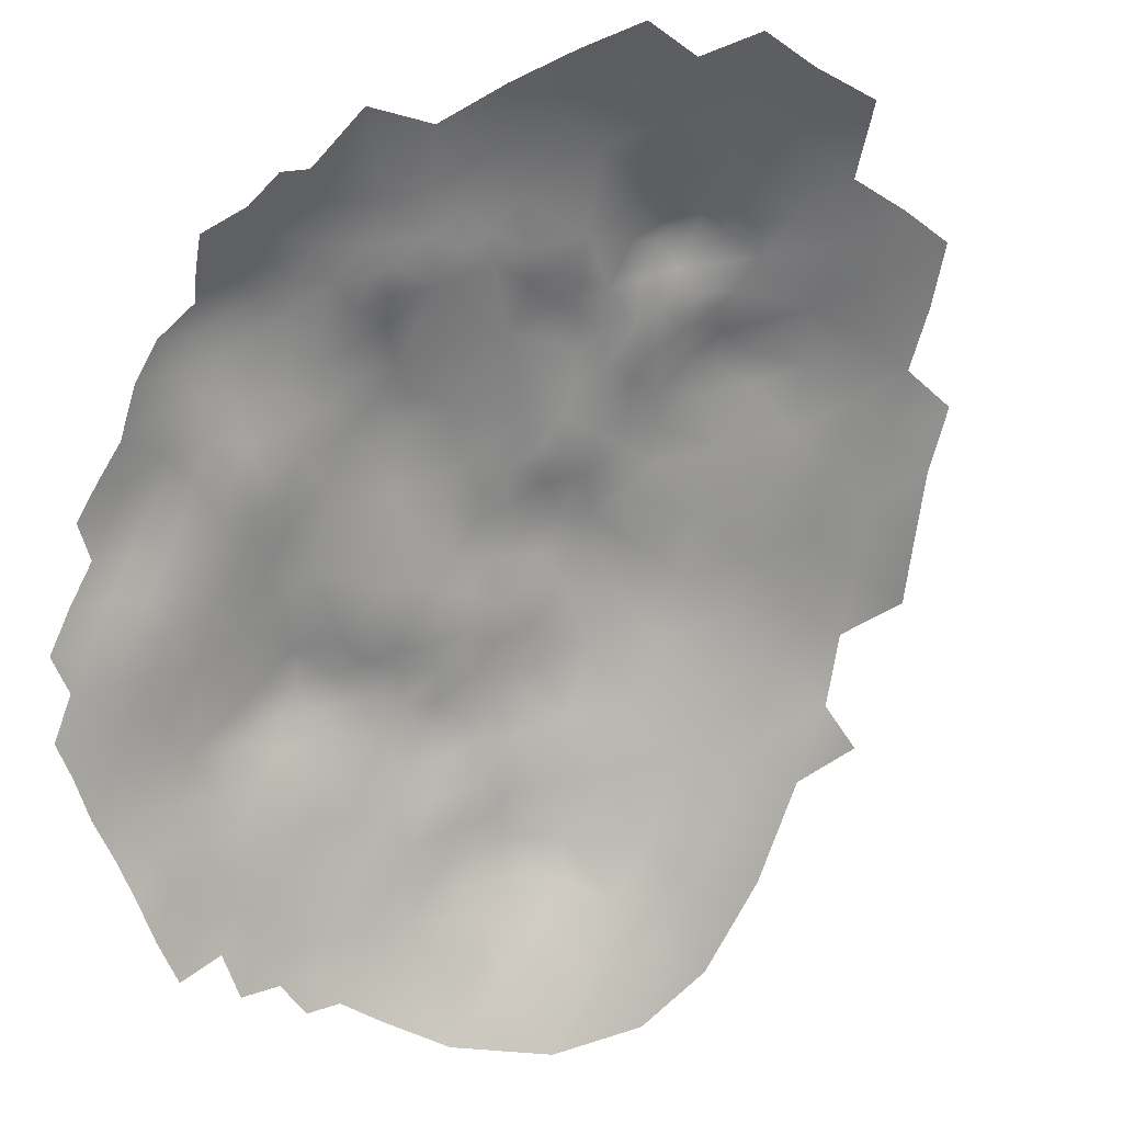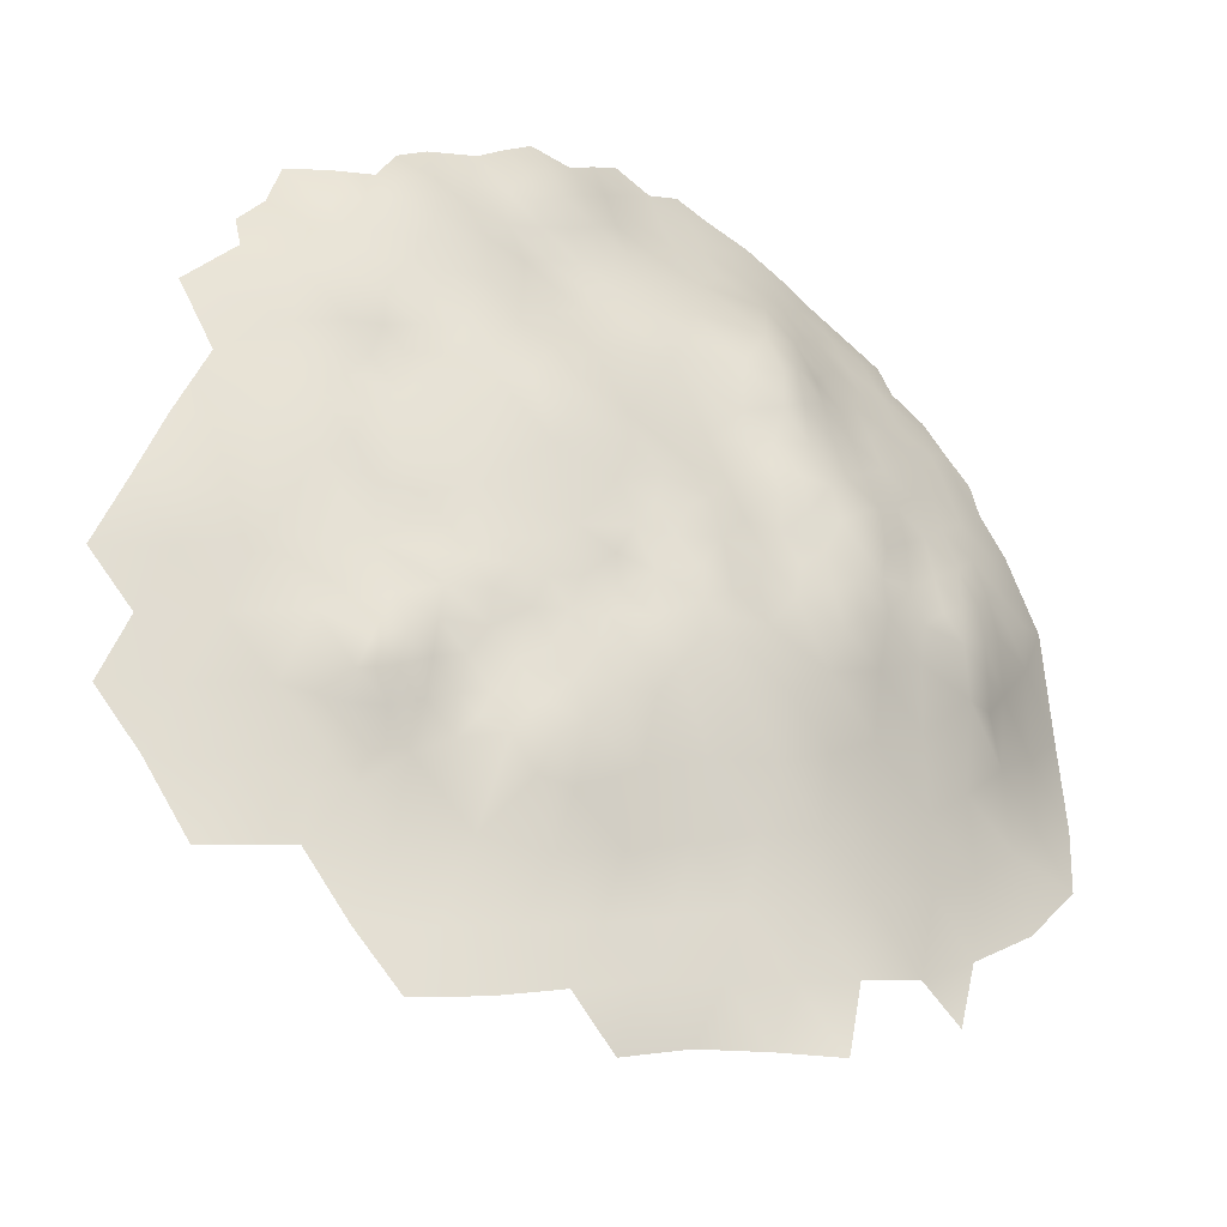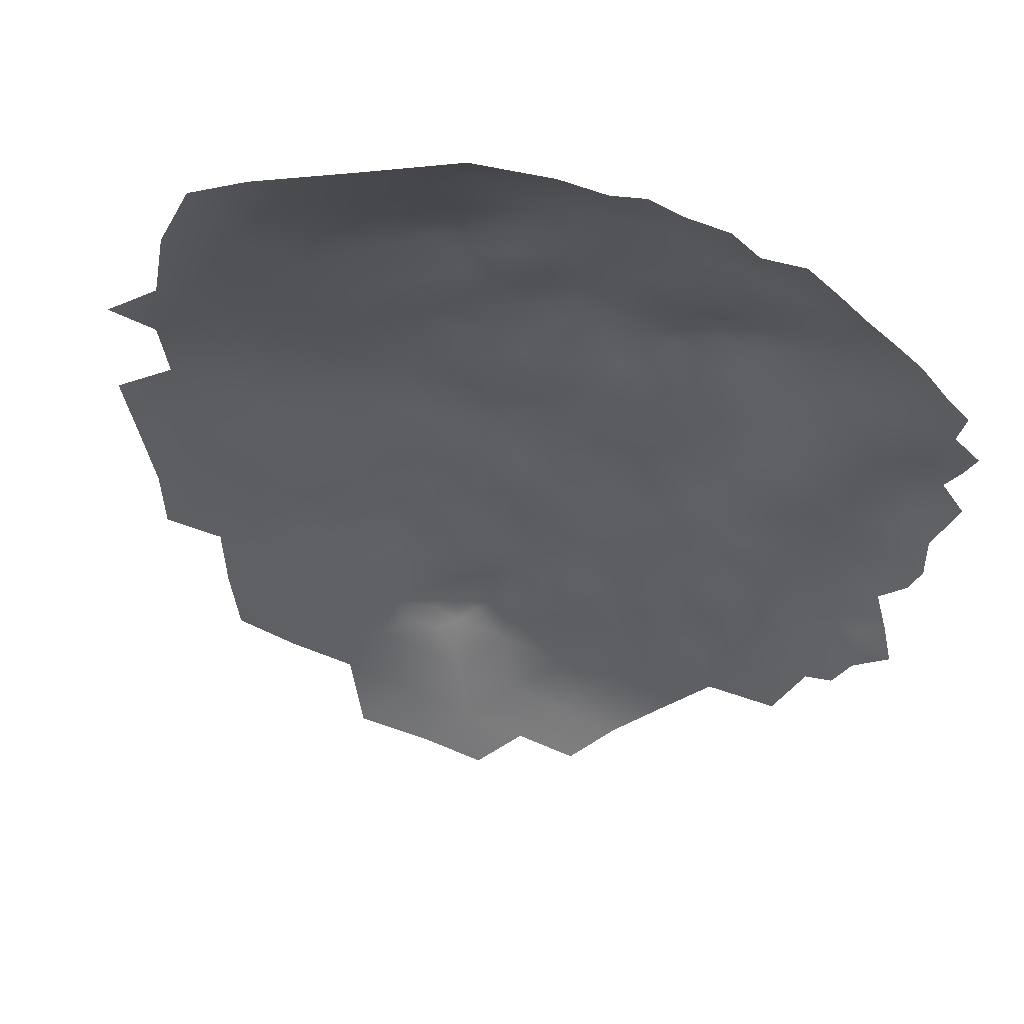
<metadata>
{"format":"obj","ext":"obj","renderer":"f3d","projection":"perspective","resolution":1024,"background":"white","views":[{"elev":-34.8,"azim":45.5,"up":"+Z"},{"elev":77.9,"azim":144.7,"up":"+Z"},{"elev":-73.5,"azim":-113.5,"up":"+Z"}]}
</metadata>
<code>
v 236.4 256.4 264.1
v 251.1 234.3 283
v 254 234.4 286
v 252.4 237.8 284.2
v 249.6 238.3 282
v 248.5 234.7 280.7
v 249.5 231.2 281.2
v 252.6 229.3 284
v 256.4 231.3 288.7
v 256.8 235.5 289.5
v 259.7 235.7 292.3
v 258.5 239.9 290.7
v 255 239 287.3
v 255.4 243.1 286.9
v 252.3 241.3 284
v 255.3 248 286.6
v 252.7 245.2 284.6
v 258.1 245 289.4
v 260.8 244.7 292.4
v 259.8 249.3 291
v 262.2 241.4 294.2
v 264.2 244.5 295.6
v 249.4 245.2 281.6
v 251.3 249 283.4
v 253 252.8 284.3
v 250.2 252.6 281.5
v 247.3 253.5 277.9
v 248.3 249.3 280.1
v 245.5 250.2 277.3
v 245.6 246.6 278.3
v 242.8 247.5 274.6
v 243.1 252 273.3
v 240.4 243.4 272.1
v 242.9 243.3 276
v 245.7 243 278.5
v 241.5 239 273.6
v 244.2 239.4 277.5
v 239.8 247.5 269.7
v 237.8 243.4 268
v 239 239.1 269.8
v 236.3 239.3 266.2
v 237.7 235.1 268.7
v 240.1 234.9 272.9
v 238.3 230.9 271.2
v 235.1 243.1 263.6
v 233.4 239.1 262
v 230.7 238.7 257.3
v 231.9 243.1 258.9
v 229.3 243.3 254.6
v 228.2 239 253.2
v 229.8 234.3 255.6
v 232.3 234.4 260.1
v 235.1 235.5 264.7
v 248.2 240.9 280.5
v 237 247.5 265.6
v 235.8 252.2 263.9
v 234.2 247.5 261.6
v 233.9 231.3 262.8
v 236.4 231.6 266.9
v 231.1 247.5 256.8
v 231.4 229.9 257.8
v 227.3 243.2 251.1
v 225.9 239.1 249.1
v 227.2 234.6 250.8
v 228.7 247.9 252.8
v 225.1 234.4 246.3
v 228.9 230.1 253.9
v 227.8 225.9 251.7
v 230.4 225.9 255.8
v 226.6 230.2 249.4
v 226.7 221.4 247.7
v 229.2 221.5 253
v 225.1 226.1 245.2
v 228.4 217.1 250.6
v 230.8 217.6 255.4
v 233.2 217.7 260.1
v 231.8 222.1 258.1
v 229.7 213.2 253.1
v 232.3 213.3 257.7
v 234 222.2 262.9
v 232.8 226.8 260.9
v 231.3 208.7 255.4
v 234.3 208.8 259.8
v 233.5 204.4 257.8
v 235.9 217.6 265.4
v 236.2 223.2 268.4
v 235.1 200.6 259.7
v 236.2 204.5 261.9
v 235.1 213 262.4
v 238 212.3 266.5
v 247.9 191.9 276.6
v 245.6 195.7 274.9
v 242.7 195.6 270.4
v 243.9 199.6 272.5
v 241.3 199.5 268.2
v 242.5 203.6 270.2
v 239.6 203.7 266.1
v 238.3 199.8 264
v 239.8 195.8 266
v 240.5 207.9 268.4
v 237.3 208.3 264.3
v 245.2 203.5 274.3
v 247.8 203.4 278.1
v 246.4 207.6 276.4
v 243.6 207.8 272.7
v 246.4 199.5 276.9
v 249 199.2 280
v 250.5 202.9 281
v 248.1 195.4 278.1
v 251 195.5 281.4
v 251.7 199.3 282.9
v 244.7 211.6 275.4
v 241.1 212.9 271
v 249.3 207.4 279.7
v 252.2 206.9 282.5
v 250.7 211.3 281.7
v 247.7 211.7 278.6
v 244.6 216.4 276.7
v 250.9 191.8 279.9
v 254.3 191.8 283.4
v 262.5 237.7 294.1
v 235.3 227.2 265.6
v 239.1 221.6 272.6
v 225.4 243.3 247.3
v 238.5 226.5 272.6
v 240.6 230.3 274.4
v 255.1 205.5 285.1
v 257.6 205 288
v 256.5 208.9 286.8
v 256.6 200.8 287
v 259.6 201.7 290.6
v 259.2 197.3 289.7
v 262.2 197.4 293.1
v 262.6 201.4 293.6
v 260.2 193.9 290.4
v 262.8 193.3 293.2
v 265.3 195.7 295.6
v 265.2 199.8 295.8
v 265.3 203.7 295.6
v 268.1 197.7 297.6
v 268.3 201.8 298.1
v 268.3 193.6 297.2
v 271.2 195.8 299
v 270.9 199.8 299.6
v 265.5 191.4 294.7
v 268.9 188.8 295.5
v 271.7 191.3 297.9
v 274.3 199.5 301.8
v 272.2 203.7 300.8
v 262.1 189.7 291
v 257.1 194.8 287
v 258.8 189.8 287.2
v 274.5 193.7 300.3
v 278.2 196.7 303.4
v 277.3 201 304
v 268.3 205.8 298.2
v 267.9 210.2 298.4
v 265.3 207.9 296.2
v 265.2 212.1 296.6
v 268.2 216.3 299.2
v 263.8 216.4 296
v 262.4 211.5 293.6
v 262.3 205.8 293.2
v 271.1 208.1 300.1
v 260.8 209.3 291.7
v 258.6 211.4 289.6
v 266.1 219.8 298.2
v 277 204.7 303.5
v 277 208.6 302.8
v 274.3 206.5 301.8
v 281.2 202.7 305.9
v 267.3 224.4 298.6
v 263.7 222.1 296.6
v 261 219.2 294.1
v 263.3 225.9 295.8
v 264 230.1 295.6
v 271.1 211.9 300.5
v 274.1 209.7 301.3
v 254.1 197.4 284.7
v 246.5 237.2 279.8
v 248.7 215.5 280.9
v 283.8 228.4 308.2
v 284.4 232 309.3
v 280.9 230.9 307.1
v 280.7 227.3 306.9
v 277.9 229.6 304.8
v 276.3 224.9 303.9
v 283.7 224.9 307.6
v 287.5 225.8 311.1
v 238.5 260.1 265.7
v 241.3 259.6 269.8
v 240.8 263.5 266.8
v 236.1 260.2 261.2
v 238.6 255.9 267.5
v 244.3 264.6 269.9
v 241.3 255.8 271.1
v 244.2 256 273.3
v 239.3 252 268.4
v 242.7 266.5 266
v 233.7 259.6 257
v 234.2 256 260.1
v 281.1 192.9 303.7
v 279.9 190 302.2
v 276.2 189.1 299.5
v 277.5 192.6 301.8
v 272.7 186.2 296.2
v 229.3 261.2 247.9
v 231.3 260 253.1
v 229.6 256.4 251.4
v 227.4 252.3 248.8
v 230 252.1 254.3
v 250.4 220.5 283
v 252.3 214.8 284
v 255.3 212.6 286.2
v 246.9 218.5 279.9
v 289 230.9 312.7
v 289.6 234.4 314.1
v 289.4 237.6 312.5
v 286.8 234.7 310.9
v 293.1 233.7 315.5
v 292.3 236.9 314.8
v 289.2 241.2 311.1
v 286.5 238.5 309.6
v 292.1 240.5 313.3
v 295.6 235.3 316
v 295.1 239.4 315.1
v 291.8 244.6 311.9
v 295.9 243.9 313.9
v 286.4 242.8 309.2
v 298.2 241.2 315.1
v 283.2 245.5 307.9
v 284.1 249 308.6
v 280.9 249.3 306
v 279.2 245.1 305
v 276.3 247.8 303.1
v 275.9 243.5 303.1
v 278.9 241.3 304.9
v 282.9 241.5 307.3
v 287.4 246.8 310.2
v 278.9 237.5 305.2
v 275.8 239.4 303.1
v 273 241.4 300.8
v 272.8 237 300.9
v 289 244 310.6
v 283.1 237.3 307.7
v 280.9 234.4 307.1
v 273 245.4 301.1
v 273.7 250.1 301
v 301.7 239.5 316.4
v 301.4 243.8 316.1
v 304.6 241.7 317.6
v 297.7 237.4 315.8
v 287.6 251.2 309.8
v 285.3 253.8 307.9
v 234.4 264.1 255
v 270.3 239.3 298
v 269.1 243.5 298.2
v 266.4 239.8 296.7
v 268.7 236.5 298.2
v 232.8 251.7 258.9
v 243.1 234.4 276.2
v 240.7 226.7 275.9
v 243.3 230 277.7
v 281.3 239.7 306.1
v 237 227.9 269.2
v 239.7 265.6 262.3
v 226.9 246.8 249.2
v 246.9 259.1 274.1
v 253.4 202 284
v 265.4 235 296.3
v 270.3 232.5 299.8
v 274.6 232 302.4
v 277.6 233.3 305.1
v 246.4 232.5 278.9
v 247.1 228.2 279.2
v 261.1 228.1 294.1
v 259.8 231.5 292.2
v 258.7 224.7 291.6
v 244 224 277.9
v 257.3 216.2 289
v 260.7 215.3 292.7
v 275.8 235.6 303.3
v 266.2 247.5 296.4
v 263.5 250.3 294.2
v 266.5 253.4 295.4
v 270.1 248.6 298.2
v 281.1 223.2 306.9
v 262.7 247.3 294.1
v 284 206.4 307.9
v 283.6 211.1 308.6
v 280.3 209.3 305.2
v 276.8 213.5 303.2
v 280.9 213.8 306.2
v 280.7 218.4 306.5
v 283.4 215.8 308.2
v 283.9 220.3 308
v 287 216 310.6
v 262.4 234 294.1
v 259.2 207.3 289.8
v 253.7 210.4 284
v 231.9 255.9 255.9
v 295.1 220.1 314.9
v 296.6 214.8 316
v 245.8 286.3 260.3
v 266.8 290.9 283.7
v 308.7 228.3 319.3
v 308.3 236.6 319
v 302 232.6 317.1
v 302.4 224.7 317.5
v 308.7 220.7 319.1
v 302.3 217.5 317.6
v 314.9 224.2 320.8
v 302.3 209.8 317.2
v 308.7 213.2 319
v 295.9 205.9 314.2
v 289.8 210.2 311.6
v 289.3 202.1 310.3
v 287.9 193.9 308.3
v 314.9 231.9 321
v 295.5 228.6 315.3
v 315.8 240.8 321.7
v 296.2 268.4 311.6
v 296.3 275.5 310.2
v 290.2 278.6 305.7
v 290.2 271.5 307.6
v 302.4 265.3 315.3
v 308.4 261.5 319
v 302.6 257.8 315.5
v 296.5 261.6 312.2
v 295.3 252.8 312.2
v 302.3 250 315.5
v 308.6 253.9 318.9
v 290.3 257.8 309.6
v 290.5 265 308.2
v 284.9 260.7 305.2
v 284.6 267.9 303
v 279 263.1 300.6
v 279.1 255.2 303.1
v 272.9 257.4 298.3
v 278.7 270.6 298.7
v 273.1 265.7 296.3
v 267.3 261 294
v 267.4 268.4 291.6
v 267.1 276.2 289
v 261.8 270.3 285.1
v 262 262.7 288.7
v 256.7 263.5 282.2
v 257.2 255.8 286.8
v 251.9 257.9 280.6
v 251.3 265.1 275.7
v 256.2 272.1 278.1
v 260.8 278.8 281.1
v 255.1 279.5 273.4
v 250.6 272.3 271
v 249.5 279.6 266.5
v 245 271.9 264.6
v 245 279 260.1
v 240.2 272.3 256.7
v 272.9 273.8 294.3
v 267.6 285 286.7
v 261.4 286.4 279.5
v 273 281.9 292.8
v 240.8 280.7 253
v 235.2 271.8 248.4
v 253.6 287.5 269.6
v 262.1 255.8 291.5
v 278.5 287.1 297.1
v 278.5 278.7 297.5
v 284.1 275.3 302.7
v 284.2 282.7 300.6
v 308.2 245.8 318.6
f 249 230 252
f 54 180 5
f 245 238 264
f 226 252 230
f 221 220 225
f 226 228 224
f 226 230 228
f 250 249 251
f 142 143 140
f 229 222 244
f 264 237 240
f 227 224 228
f 170 168 169
f 234 236 237
f 224 221 226
f 250 230 249
f 137 142 140
f 294 295 296
f 226 225 252
f 226 221 225
f 247 235 248
f 178 170 169
f 217 220 221
f 229 244 239
f 259 256 258
f 16 17 14
f 166 299 165
f 218 217 221
f 241 240 237
f 236 234 235
f 236 235 247
f 236 241 237
f 231 238 229
f 242 243 241
f 29 30 28
f 231 229 239
f 218 221 224
f 218 224 222
f 121 11 298
f 203 202 205
f 263 275 274
f 141 140 144
f 138 140 141
f 299 166 129
f 156 157 158
f 156 164 157
f 236 247 242
f 236 242 241
f 155 171 168
f 143 142 147
f 267 124 62
f 282 240 241
f 282 241 243
f 167 172 173
f 153 143 147
f 144 140 143
f 214 300 129
f 277 298 11
f 138 137 140
f 182 184 185
f 182 183 184
f 15 14 17
f 10 12 13
f 145 142 137
f 181 212 215
f 276 175 176
f 19 22 288
f 19 21 22
f 164 170 178
f 159 158 157
f 12 10 11
f 232 239 253
f 232 231 239
f 148 149 144
f 291 292 169
f 125 262 126
f 227 244 222
f 227 222 224
f 27 29 28
f 27 28 26
f 26 24 25
f 273 240 282
f 134 138 139
f 134 139 163
f 292 291 293
f 121 298 270
f 183 246 184
f 222 223 218
f 139 138 141
f 19 288 20
f 293 295 294
f 186 185 184
f 187 185 186
f 175 173 172
f 5 180 6
f 136 145 137
f 136 137 133
f 24 23 17
f 218 223 219
f 185 188 182
f 185 287 188
f 179 269 111
f 116 115 300
f 177 164 178
f 139 156 158
f 139 141 156
f 163 139 158
f 148 154 155
f 128 130 131
f 177 157 164
f 15 13 14
f 246 240 273
f 34 37 35
f 128 299 129
f 24 26 28
f 24 28 23
f 153 204 205
f 202 154 205
f 116 117 114
f 116 114 115
f 151 135 132
f 138 134 133
f 138 133 137
f 18 19 20
f 127 269 130
f 127 130 128
f 127 128 129
f 5 4 15
f 109 106 92
f 122 265 59
f 18 16 14
f 103 107 108
f 103 106 107
f 53 59 42
f 50 49 62
f 50 62 63
f 296 188 287
f 257 286 283
f 159 160 161
f 58 59 53
f 261 263 274
f 212 181 213
f 3 9 10
f 181 116 213
f 46 41 45
f 46 53 41
f 190 1 194
f 67 69 61
f 67 68 69
f 111 269 108
f 111 108 107
f 92 91 109
f 103 114 104
f 44 265 125
f 44 125 126
f 179 130 269
f 217 218 219
f 216 217 219
f 7 2 6
f 117 104 114
f 31 30 29
f 257 258 256
f 2 4 5
f 2 5 6
f 97 95 96
f 96 94 102
f 70 68 67
f 93 95 99
f 3 4 2
f 135 133 132
f 135 136 133
f 200 301 201
f 63 62 124
f 110 111 107
f 161 162 159
f 161 281 162
f 192 191 195
f 192 190 191
f 95 98 99
f 95 97 98
f 229 223 222
f 83 84 88
f 190 193 1
f 114 103 108
f 34 35 30
f 34 30 31
f 260 201 301
f 56 57 55
f 109 110 107
f 109 107 106
f 102 104 105
f 102 103 104
f 32 197 196
f 7 6 274
f 39 41 40
f 117 116 181
f 95 94 96
f 95 93 94
f 174 281 161
f 283 288 22
f 283 284 288
f 29 32 31
f 187 287 185
f 273 186 184
f 273 184 246
f 149 170 164
f 294 296 287
f 4 13 15
f 245 264 240
f 245 240 246
f 104 117 112
f 209 208 207
f 2 7 8
f 194 191 190
f 194 196 191
f 203 205 204
f 76 85 80
f 76 80 77
f 43 126 261
f 49 48 60
f 102 106 103
f 8 3 2
f 33 38 39
f 39 38 55
f 292 178 169
f 238 237 264
f 199 192 195
f 44 59 265
f 44 42 59
f 1 193 201
f 152 135 151
f 231 232 233
f 96 100 97
f 193 200 201
f 176 270 298
f 115 114 108
f 208 200 255
f 49 60 65
f 96 102 105
f 266 192 199
f 105 104 112
f 213 300 214
f 213 116 300
f 79 75 78
f 286 247 248
f 238 223 229
f 238 245 223
f 290 293 291
f 256 242 257
f 256 243 242
f 74 78 75
f 74 75 72
f 82 84 83
f 76 75 79
f 65 211 210
f 24 17 16
f 69 68 72
f 214 129 166
f 126 262 263
f 126 263 261
f 41 53 42
f 41 42 40
f 110 119 120
f 284 20 288
f 82 79 78
f 55 57 45
f 153 205 154
f 119 110 109
f 119 109 91
f 87 88 84
f 257 247 286
f 257 242 247
f 43 44 126
f 97 100 101
f 79 82 83
f 280 214 166
f 273 282 272
f 273 272 186
f 149 141 144
f 71 74 72
f 43 42 44
f 7 274 275
f 61 51 67
f 61 52 51
f 267 65 210
f 209 210 211
f 77 75 76
f 31 33 34
f 23 28 30
f 106 94 92
f 106 102 94
f 150 135 152
f 150 136 135
f 101 83 88
f 149 164 156
f 149 156 141
f 89 101 90
f 89 83 101
f 113 105 112
f 198 196 194
f 40 36 33
f 40 33 39
f 232 253 254
f 54 37 180
f 54 35 37
f 277 176 298
f 277 276 176
f 263 279 275
f 263 262 279
f 47 49 50
f 47 48 49
f 36 34 33
f 36 37 34
f 51 47 50
f 127 300 115
f 127 129 300
f 64 50 63
f 149 168 170
f 204 153 147
f 216 219 183
f 258 270 259
f 277 11 10
f 277 10 9
f 260 301 211
f 146 142 145
f 146 147 142
f 56 260 57
f 122 59 58
f 122 58 81
f 47 51 52
f 233 235 234
f 76 89 85
f 97 101 88
f 274 6 180
f 100 90 101
f 100 113 90
f 189 182 188
f 39 45 41
f 39 55 45
f 163 165 299
f 231 233 234
f 89 79 83
f 89 76 79
f 269 127 115
f 269 115 108
f 92 94 93
f 63 66 64
f 265 122 86
f 54 5 15
f 110 179 111
f 161 160 167
f 60 211 65
f 60 260 211
f 23 15 17
f 23 54 15
f 100 105 113
f 100 96 105
f 12 11 121
f 12 121 21
f 3 10 13
f 3 13 4
f 77 80 81
f 289 290 291
f 272 243 271
f 272 282 243
f 65 267 62
f 65 62 49
f 166 165 162
f 148 144 143
f 258 121 270
f 290 295 293
f 290 297 295
f 132 131 130
f 245 246 183
f 47 46 48
f 47 52 46
f 66 70 64
f 43 36 40
f 43 40 42
f 52 58 53
f 52 53 46
f 158 159 162
f 216 220 217
f 245 219 223
f 245 183 219
f 36 43 261
f 36 261 37
f 85 89 90
f 160 159 157
f 160 157 177
f 117 118 112
f 120 151 179
f 120 179 110
f 131 133 134
f 131 132 133
f 259 243 256
f 259 271 243
f 23 35 54
f 23 30 35
f 56 194 1
f 56 198 194
f 55 38 198
f 55 198 56
f 48 46 45
f 56 1 201
f 56 201 260
f 21 121 258
f 257 283 22
f 209 211 301
f 60 57 260
f 148 155 168
f 148 168 149
f 118 181 215
f 118 117 181
f 227 239 244
f 12 14 13
f 12 18 14
f 77 69 72
f 77 72 75
f 163 131 134
f 88 98 97
f 122 81 80
f 258 257 22
f 258 22 21
f 150 145 136
f 208 209 301
f 208 301 200
f 206 147 146
f 206 204 147
f 16 25 24
f 86 123 125
f 86 125 265
f 281 166 162
f 281 280 166
f 32 196 198
f 87 98 88
f 64 51 50
f 278 175 276
f 81 61 69
f 81 69 77
f 291 169 168
f 86 122 80
f 64 70 67
f 64 67 51
f 163 158 162
f 163 162 165
f 61 81 58
f 61 58 52
f 123 262 125
f 299 128 131
f 299 131 163
f 12 21 19
f 12 19 18
f 189 216 183
f 189 183 182
f 191 196 197
f 86 80 85
f 48 57 60
f 48 45 57
f 283 285 284
f 234 237 238
f 234 238 231
f 31 38 33
f 161 173 174
f 161 167 173
f 120 152 151
f 153 148 143
f 153 154 148
f 296 295 297
f 250 228 230
f 291 171 289
f 291 168 171
f 266 190 192
f 266 193 190
f 32 29 27
f 8 9 3
f 16 18 20
f 316 297 290
f 27 197 32
f 71 72 68
f 151 130 179
f 151 132 130
f 261 274 180
f 261 180 37
f 349 26 25
f 278 174 173
f 278 173 175
f 177 178 292
f 271 259 270
f 325 334 322
f 252 225 220
f 278 276 277
f 176 175 172
f 280 281 174
f 292 293 294
f 349 27 26
f 311 302 303
f 366 284 285
f 366 20 284
f 187 186 272
f 38 32 198
f 38 31 32
f 320 309 308
f 286 285 283
f 319 307 306
f 336 340 337
f 306 307 308
f 306 308 309
f 310 309 311
f 335 336 337
f 311 314 310
f 319 306 312
f 367 368 370
f 113 112 118
f 313 314 311
f 342 339 341
f 333 330 329
f 337 341 339
f 325 322 323
f 338 337 339
f 191 268 195
f 191 197 268
f 335 337 338
f 328 326 329
f 343 342 341
f 154 171 155
f 340 341 337
f 268 197 27
f 310 312 306
f 310 306 309
f 328 330 331
f 328 329 330
f 308 249 252
f 327 326 328
f 332 327 328
f 322 329 326
f 332 331 371
f 332 328 331
f 308 225 320
f 193 255 200
f 160 172 167
f 73 71 68
f 73 68 70
f 324 325 323
f 309 320 302
f 309 302 311
f 319 321 307
f 368 362 359
f 335 333 334
f 371 250 251
f 371 331 250
f 343 359 344
f 233 232 254
f 316 290 289
f 316 289 317
f 278 277 9
f 366 285 342
f 366 342 346
f 334 329 322
f 334 333 329
f 280 213 214
f 123 279 262
f 335 254 333
f 355 354 353
f 317 315 316
f 320 220 216
f 296 189 188
f 346 342 343
f 348 20 366
f 356 354 355
f 369 370 368
f 344 359 362
f 344 362 360
f 361 360 305
f 8 7 275
f 356 355 357
f 367 362 368
f 349 348 347
f 349 25 348
f 346 348 366
f 187 294 287
f 368 359 340
f 210 209 207
f 349 347 350
f 349 268 27
f 349 350 268
f 345 346 343
f 369 340 336
f 369 368 340
f 333 254 253
f 359 343 341
f 359 341 340
f 338 235 233
f 334 336 335
f 118 215 279
f 347 348 346
f 207 208 255
f 365 355 353
f 345 343 344
f 348 25 16
f 348 16 20
f 325 336 334
f 338 248 235
f 307 249 308
f 307 251 249
f 356 266 199
f 353 351 352
f 325 324 369
f 325 369 336
f 351 354 350
f 351 353 354
f 339 248 338
f 339 342 285
f 324 370 369
f 266 255 193
f 278 280 174
f 338 233 254
f 338 254 335
f 85 123 86
f 358 266 356
f 313 311 303
f 347 346 345
f 358 357 363
f 358 356 357
f 320 216 189
f 363 357 304
f 350 195 268
f 347 351 350
f 347 345 351
f 317 289 171
f 331 228 250
f 371 251 307
f 371 307 321
f 352 360 361
f 358 255 266
f 356 199 195
f 355 304 357
f 363 364 358
f 330 333 253
f 352 351 345
f 339 286 248
f 339 285 286
f 364 255 358
f 330 228 331
f 330 227 228
f 315 303 316
f 315 313 303
f 354 356 195
f 354 195 350
f 352 344 360
f 352 345 344
f 353 352 361
f 330 239 227
f 330 253 239
f 365 304 355
f 364 207 255
f 316 303 302
f 365 353 361
f 318 317 171
f 318 154 202
f 318 171 154
f 212 279 215
f 280 212 213
f 212 275 279
f 8 278 9
f 212 8 275
f 278 212 280
f 212 278 8
f 176 271 270
f 271 187 272
f 292 160 177
f 172 271 176
f 187 292 294
f 172 187 271
f 160 187 172
f 292 187 160
f 113 85 90
f 123 118 279
f 123 113 118
f 113 123 85
f 297 189 296
f 189 302 320
f 302 297 316
f 297 302 189
f 225 220 320
f 252 225 308
f 225 252 220

</code>
